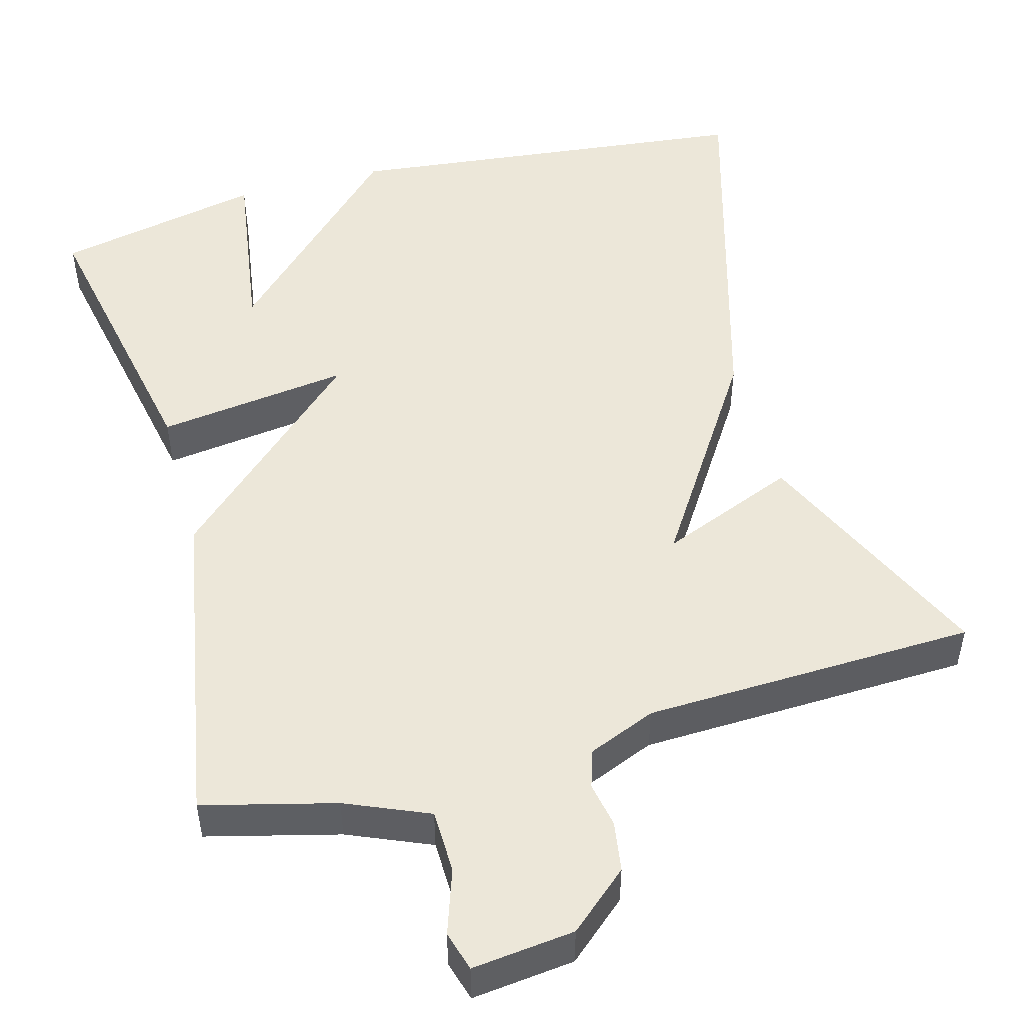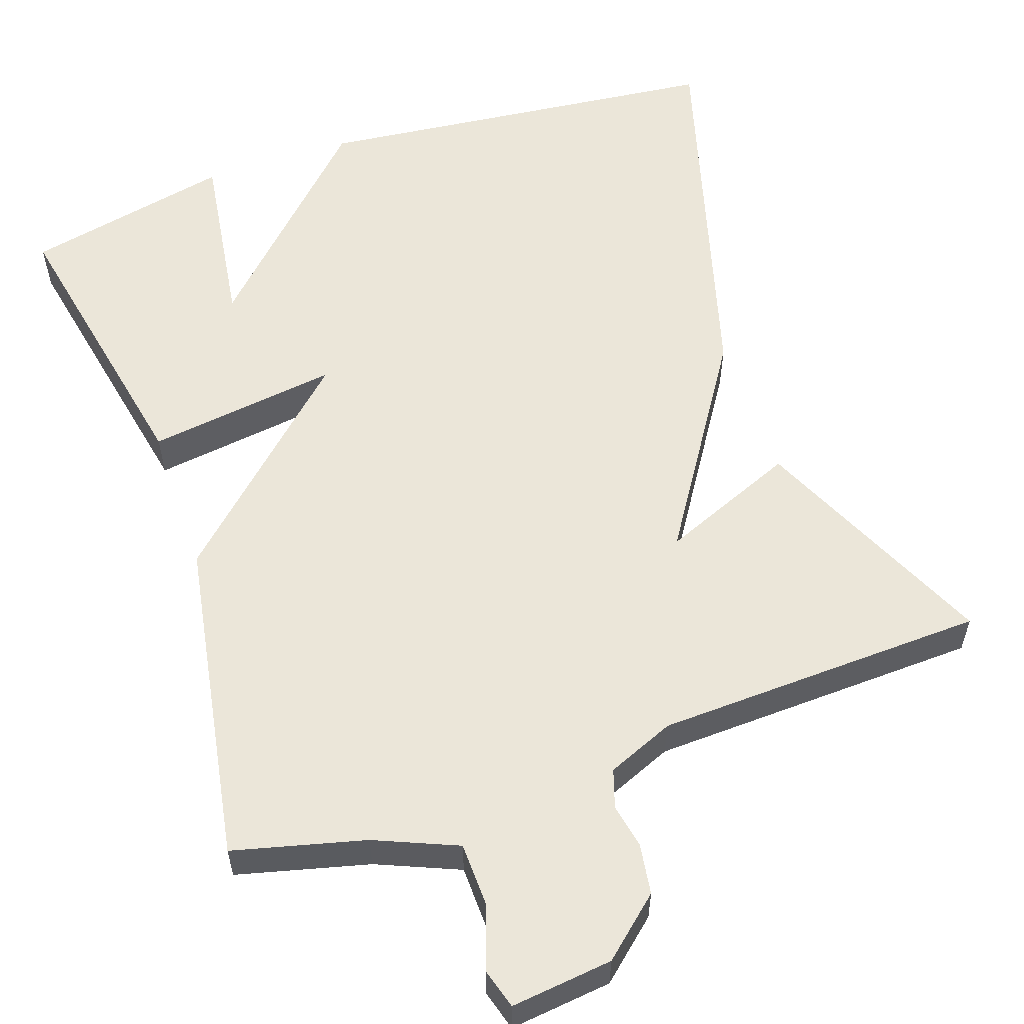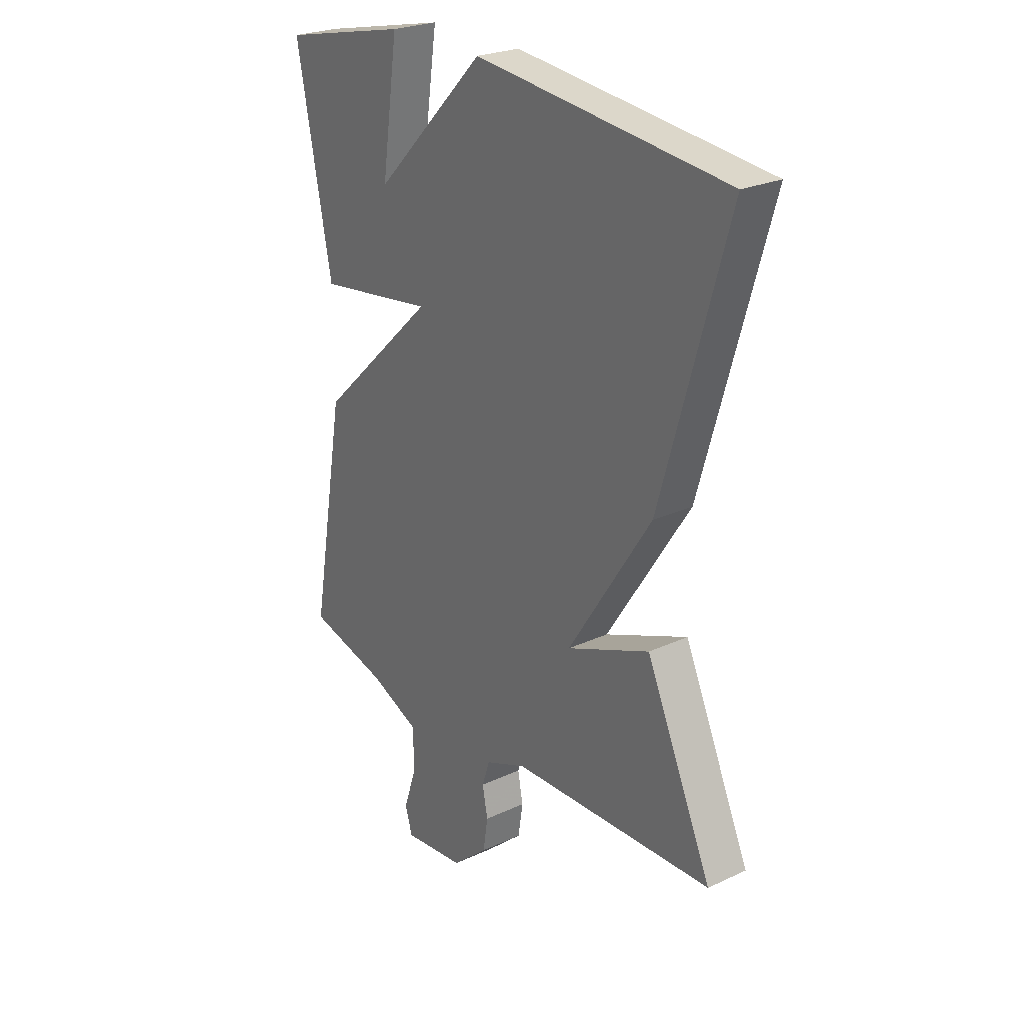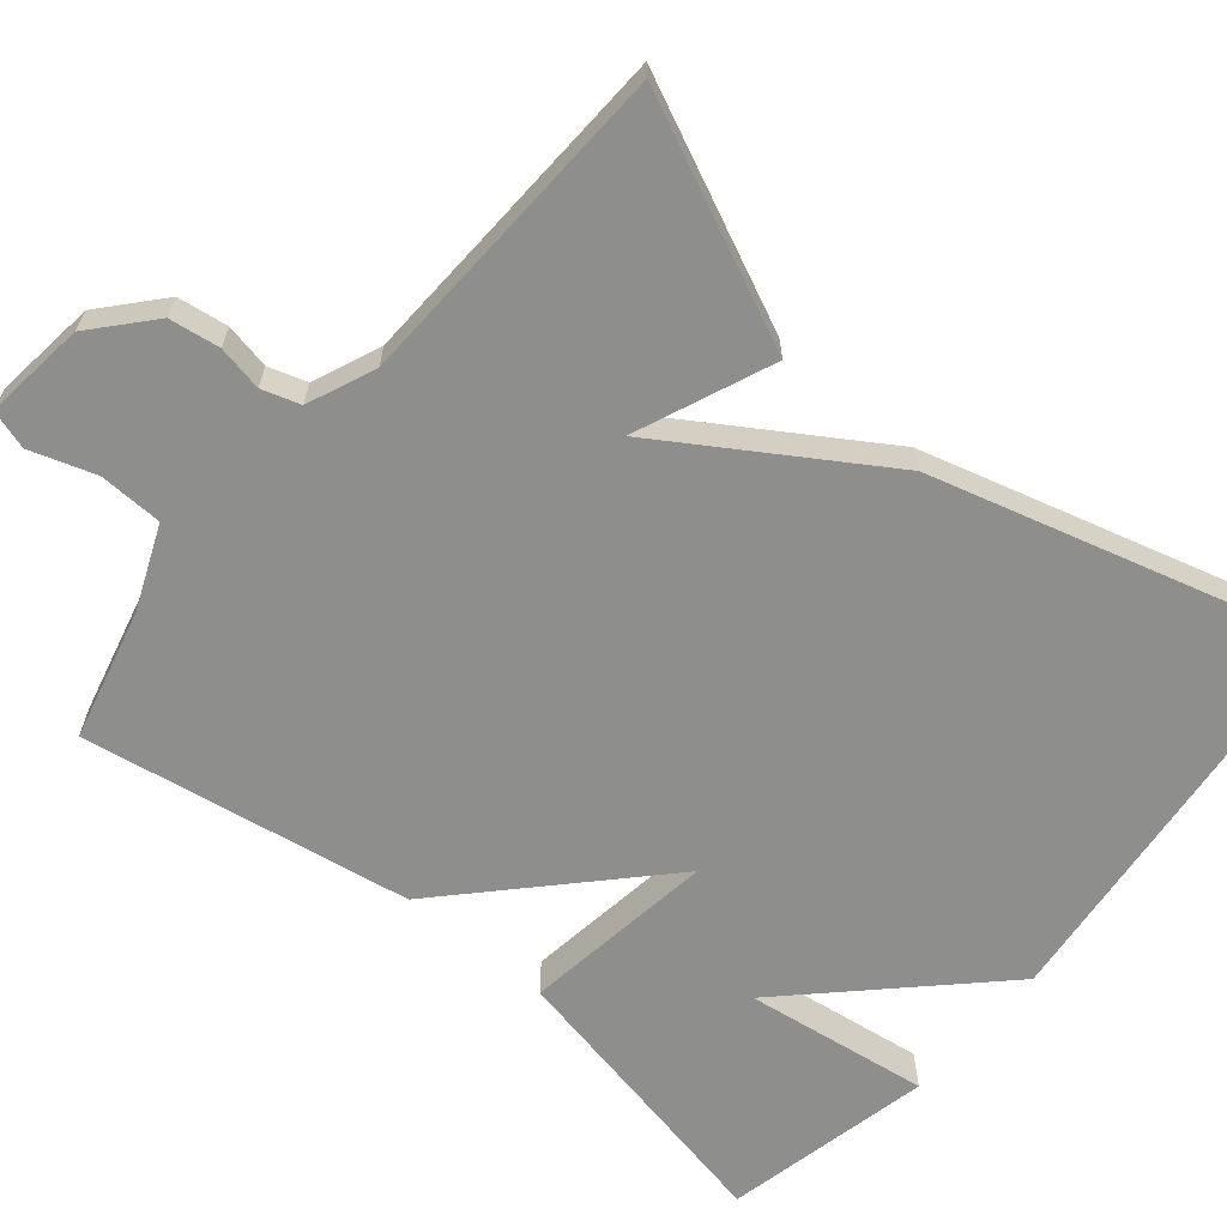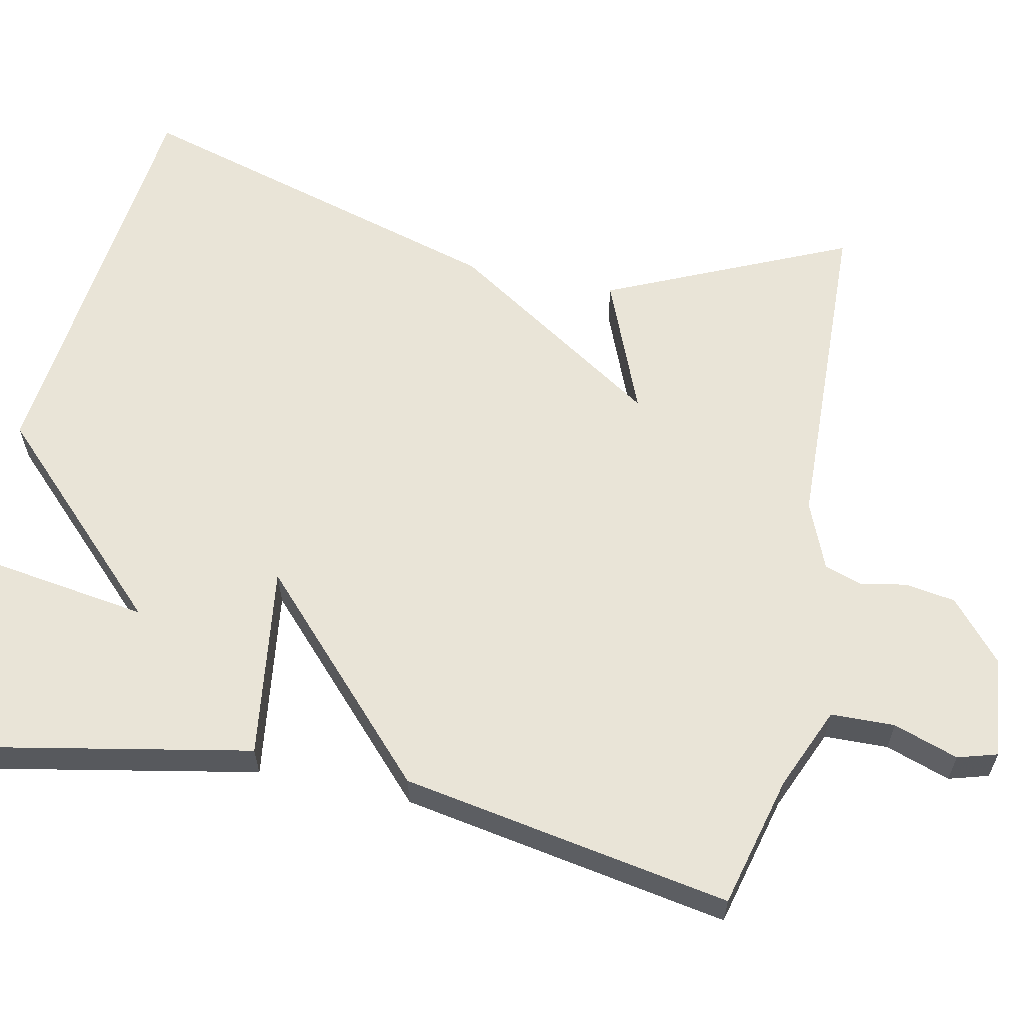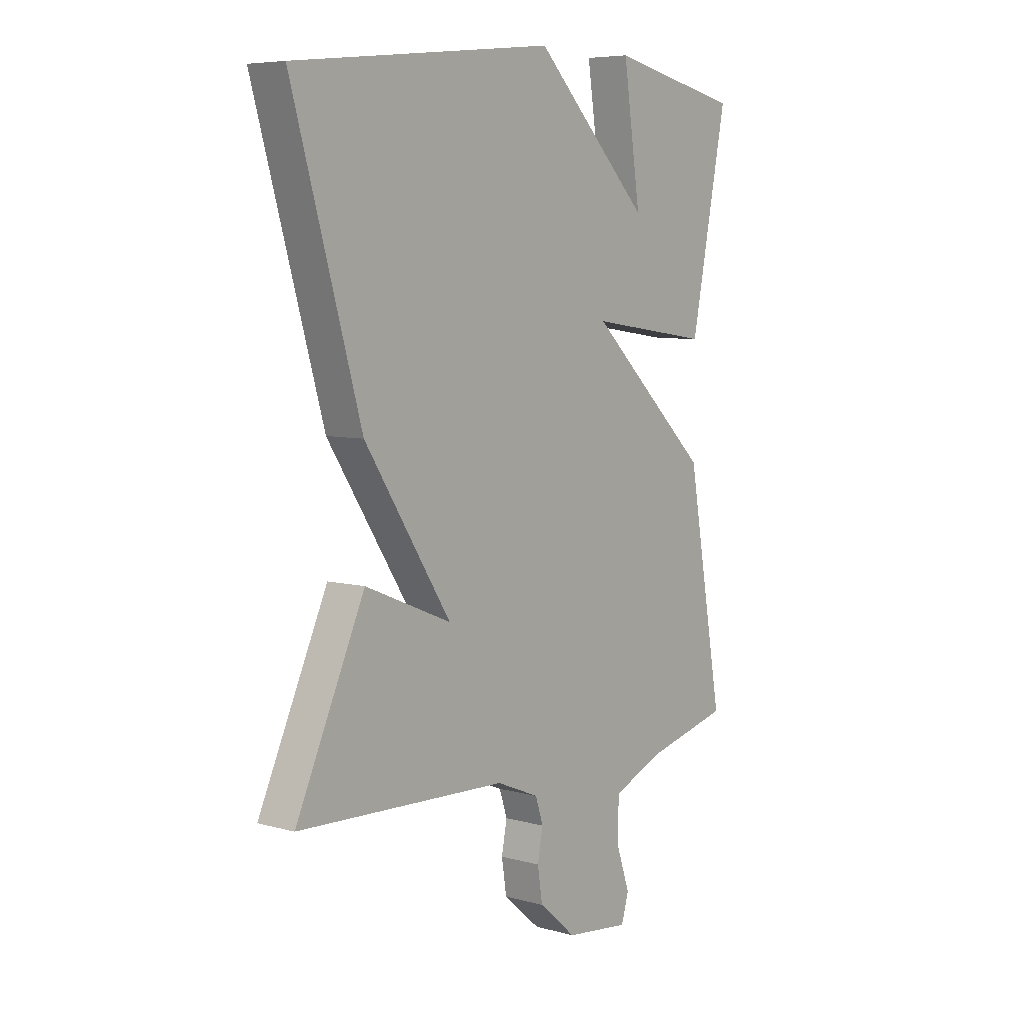
<metadata>
{"format":"obj","ext":"obj","renderer":"f3d","projection":"perspective","resolution":1024,"background":"white","views":[{"elev":49.8,"azim":164.7,"up":"+Y"},{"elev":56.8,"azim":160.9,"up":"+Y"},{"elev":25.2,"azim":-126.8,"up":"+Z"},{"elev":-64.9,"azim":-130.2,"up":"+Y"},{"elev":61.0,"azim":101.9,"up":"+Y"},{"elev":6.6,"azim":-51.1,"up":"+Z"}]}
</metadata>
<code>
v 0.5 0.07 -0.5
v 0.331 0.07 -0.543
v 0.225 0.07 -0.588
v 0.223 0.07 -0.67
v 0.251 0.07 -0.753
v 0.236 0.07 -0.804
v 0.105 0.07 -0.789
v 0.029 0.07 -0.723
v 0.019 0.07 -0.658
v 0.03 0.07 -0.6
v 0.014 0.07 -0.551
v -0.073 0.07 -0.515
v -0.5 0.07 -0.5
v -0.36 0.07 -0.189
v -0.184 0.07 -0.261
v -0.36 0.07 0.011
v -0.5 0.07 0.5
v 0.032 0.07 0.558
v 0.267 0.07 0.321
v 0.232 0.07 0.558
v 0.5 0.07 0.5
v 0.426 0.07 0.122
v 0.178 0.07 0.156
v 0.426 0.07 -0.078
v 0.5 0 -0.5
v 0.331 0 -0.543
v 0.225 0 -0.588
v 0.223 0 -0.67
v 0.251 0 -0.753
v 0.236 0 -0.804
v 0.105 0 -0.789
v 0.029 0 -0.723
v 0.019 0 -0.658
v 0.03 0 -0.6
v 0.014 0 -0.551
v -0.073 0 -0.515
v -0.5 0 -0.5
v -0.36 0 -0.189
v -0.184 0 -0.261
v -0.36 0 0.011
v -0.5 0 0.5
v 0.032 0 0.558
v 0.267 0 0.321
v 0.232 0 0.558
v 0.5 0 0.5
v 0.426 0 0.122
v 0.178 0 0.156
v 0.426 0 -0.078
f 23 24 1 2
f 21 22 23
f 19 20 21
f 19 21 23
f 18 19 23
f 17 18 23
f 16 17 23
f 15 16 23
f 12 13 14 15
f 23 2 3
f 15 23 3
f 12 15 3
f 11 12 3
f 8 9 10
f 7 8 10
f 6 7 10
f 5 6 10
f 4 5 10
f 3 4 10 11
f 26 25 48 47
f 47 46 45
f 45 44 43
f 47 45 43
f 47 43 42
f 47 42 41
f 47 41 40
f 47 40 39
f 39 38 37 36
f 27 26 47
f 27 47 39
f 27 39 36
f 27 36 35
f 34 33 32
f 34 32 31
f 34 31 30
f 34 30 29
f 34 29 28
f 35 34 28 27
f 1 25 26 2
f 2 26 27 3
f 3 27 28 4
f 4 28 29 5
f 5 29 30 6
f 6 30 31 7
f 7 31 32 8
f 8 32 33 9
f 9 33 34 10
f 10 34 35 11
f 11 35 36 12
f 12 36 37 13
f 13 37 38 14
f 14 38 39 15
f 15 39 40 16
f 16 40 41 17
f 17 41 42 18
f 18 42 43 19
f 19 43 44 20
f 20 44 45 21
f 21 45 46 22
f 22 46 47 23
f 23 47 48 24
f 24 48 25 1

</code>
